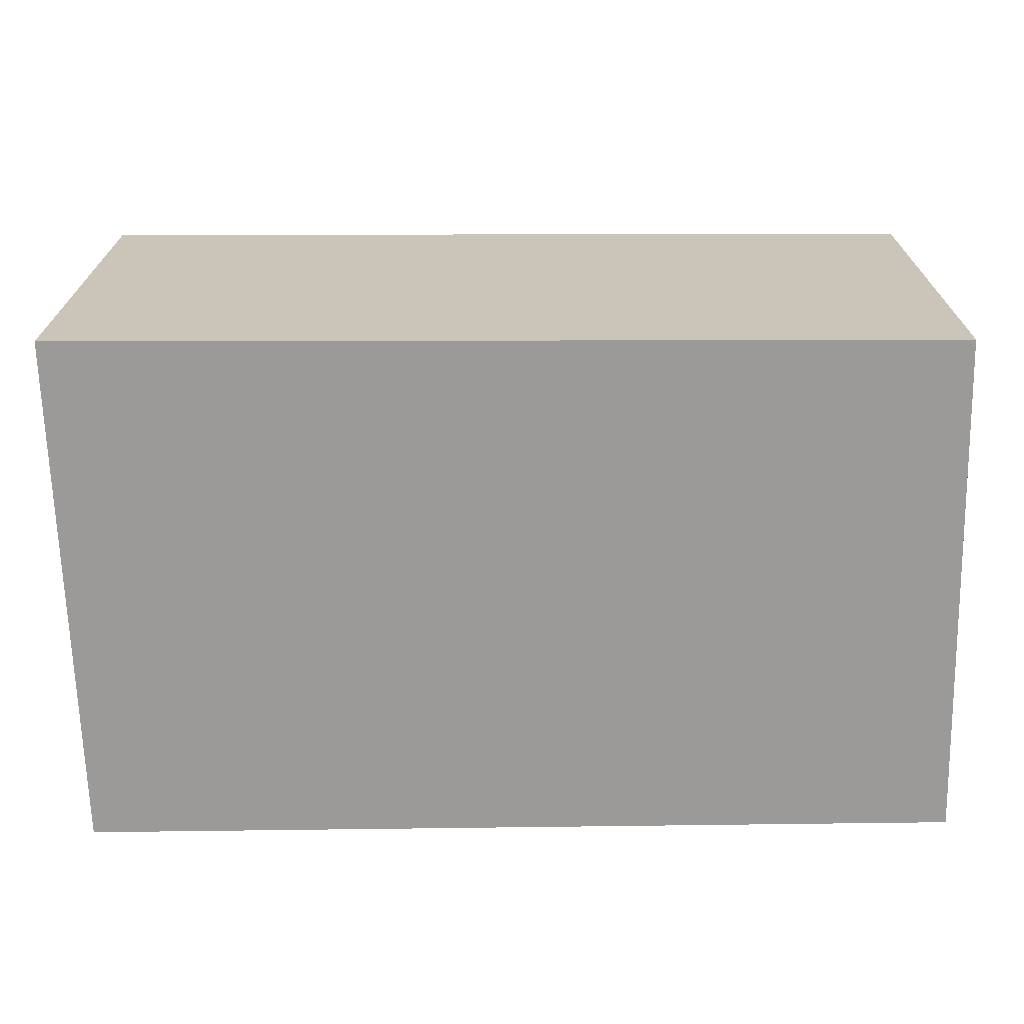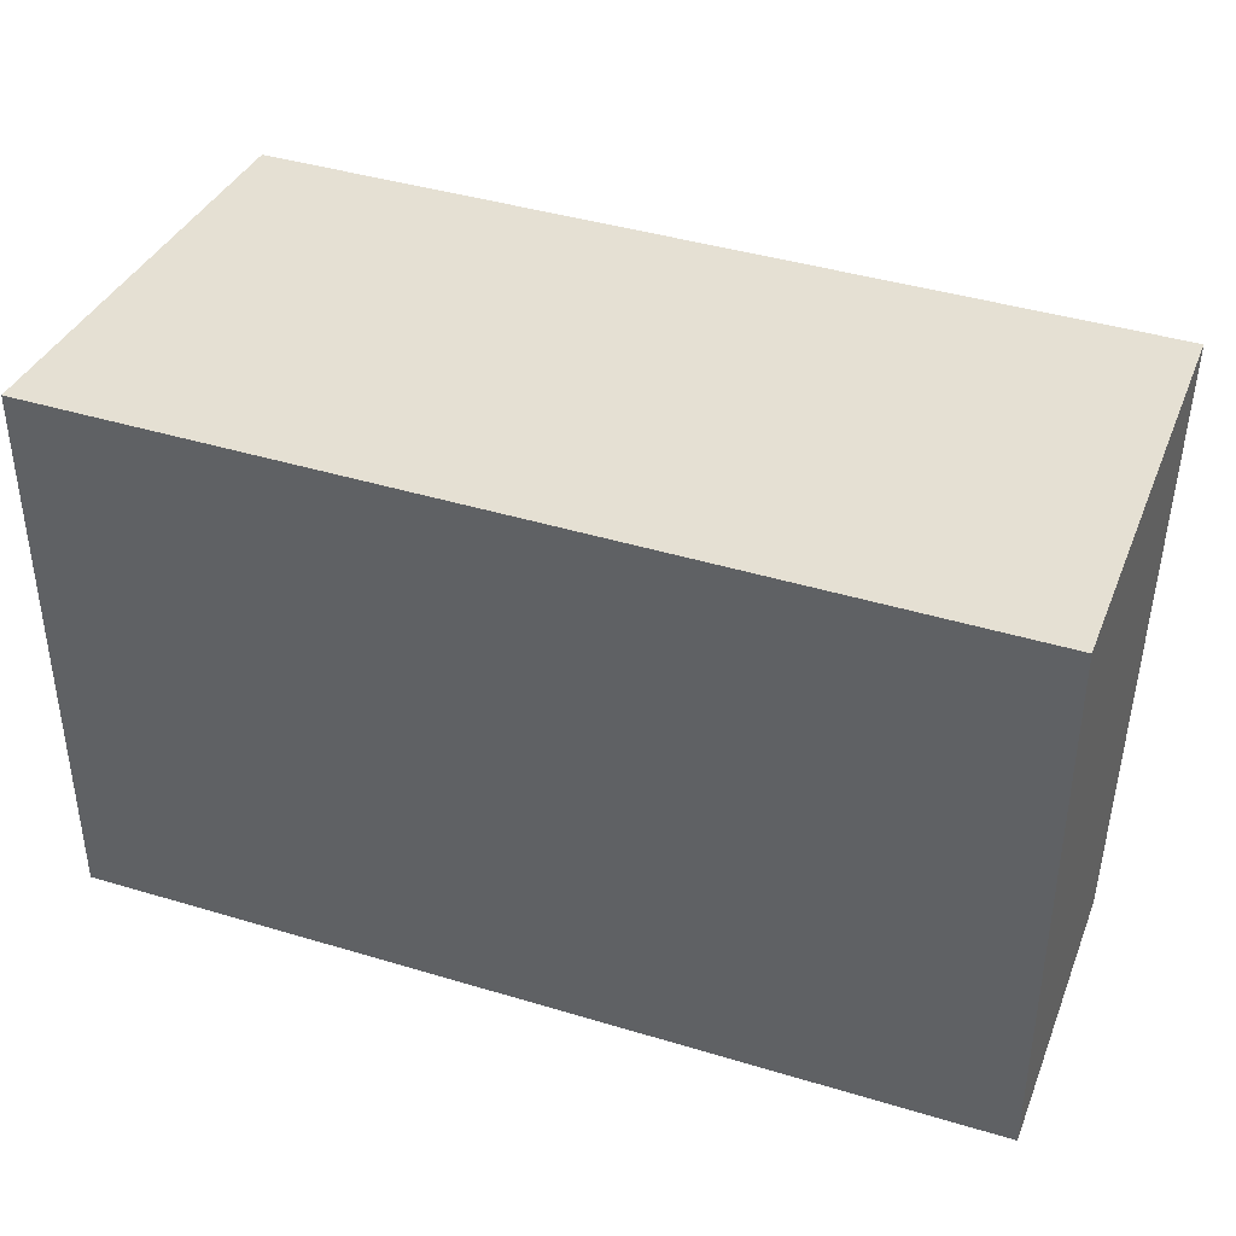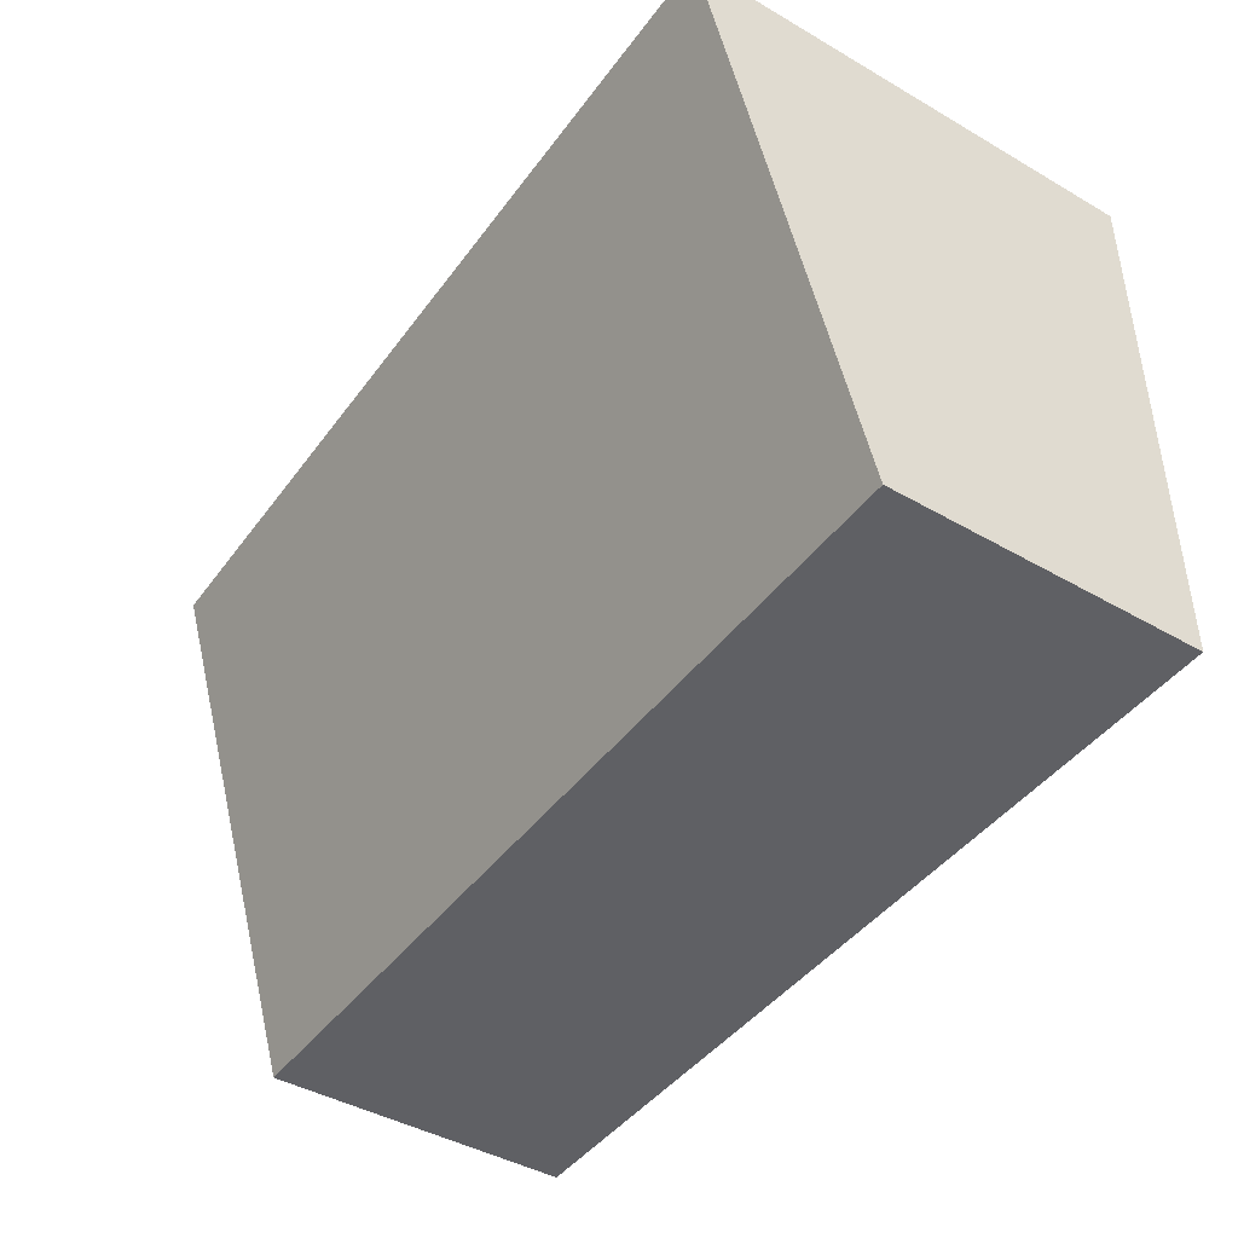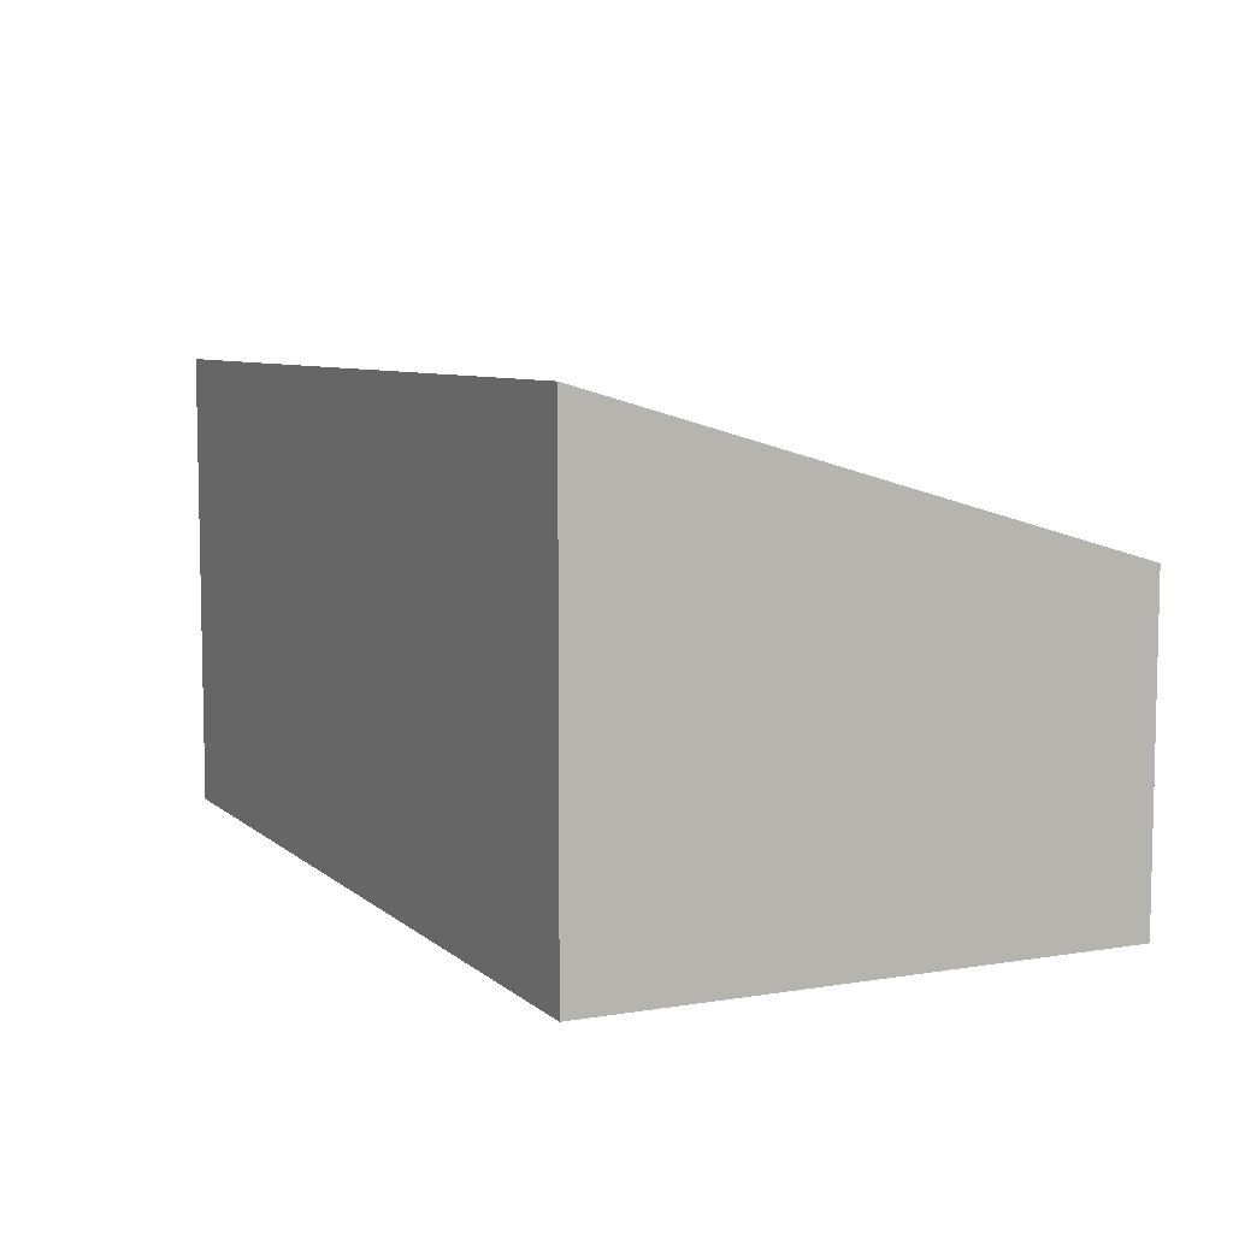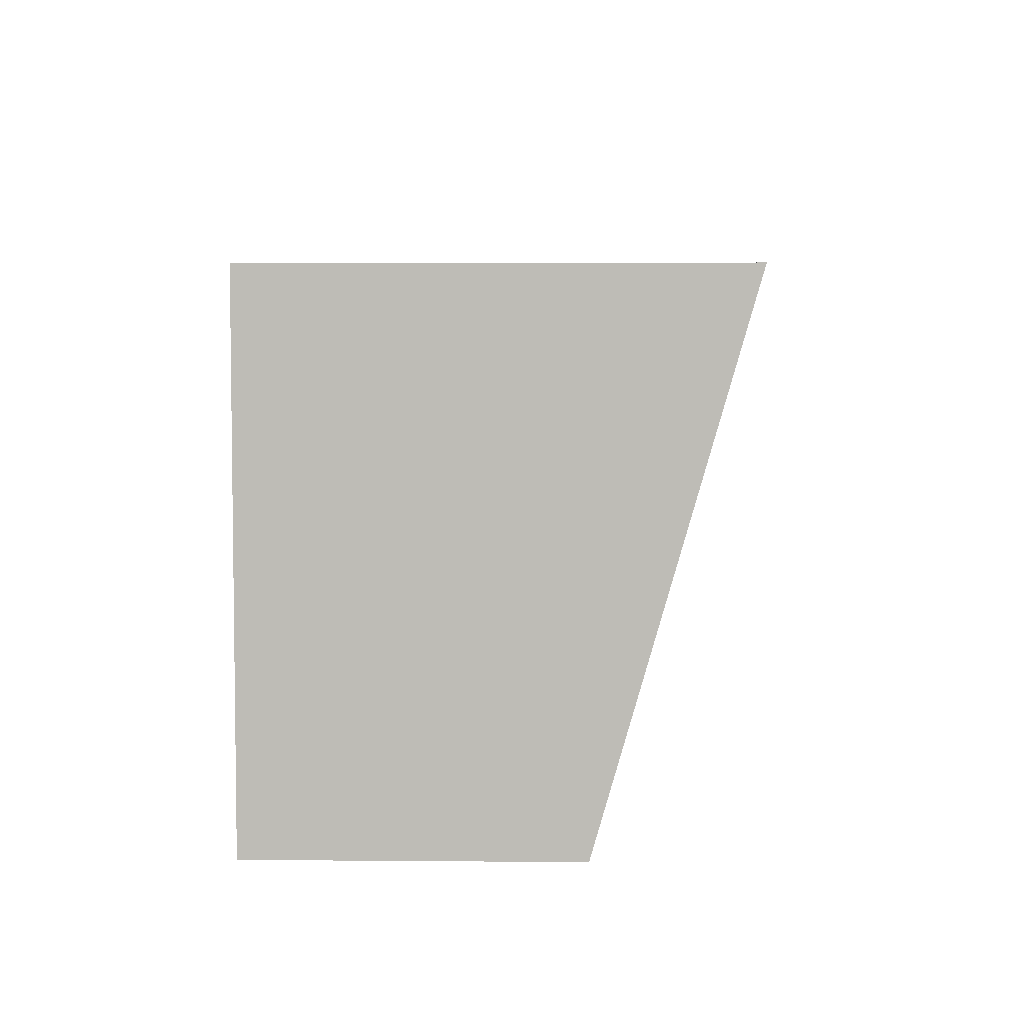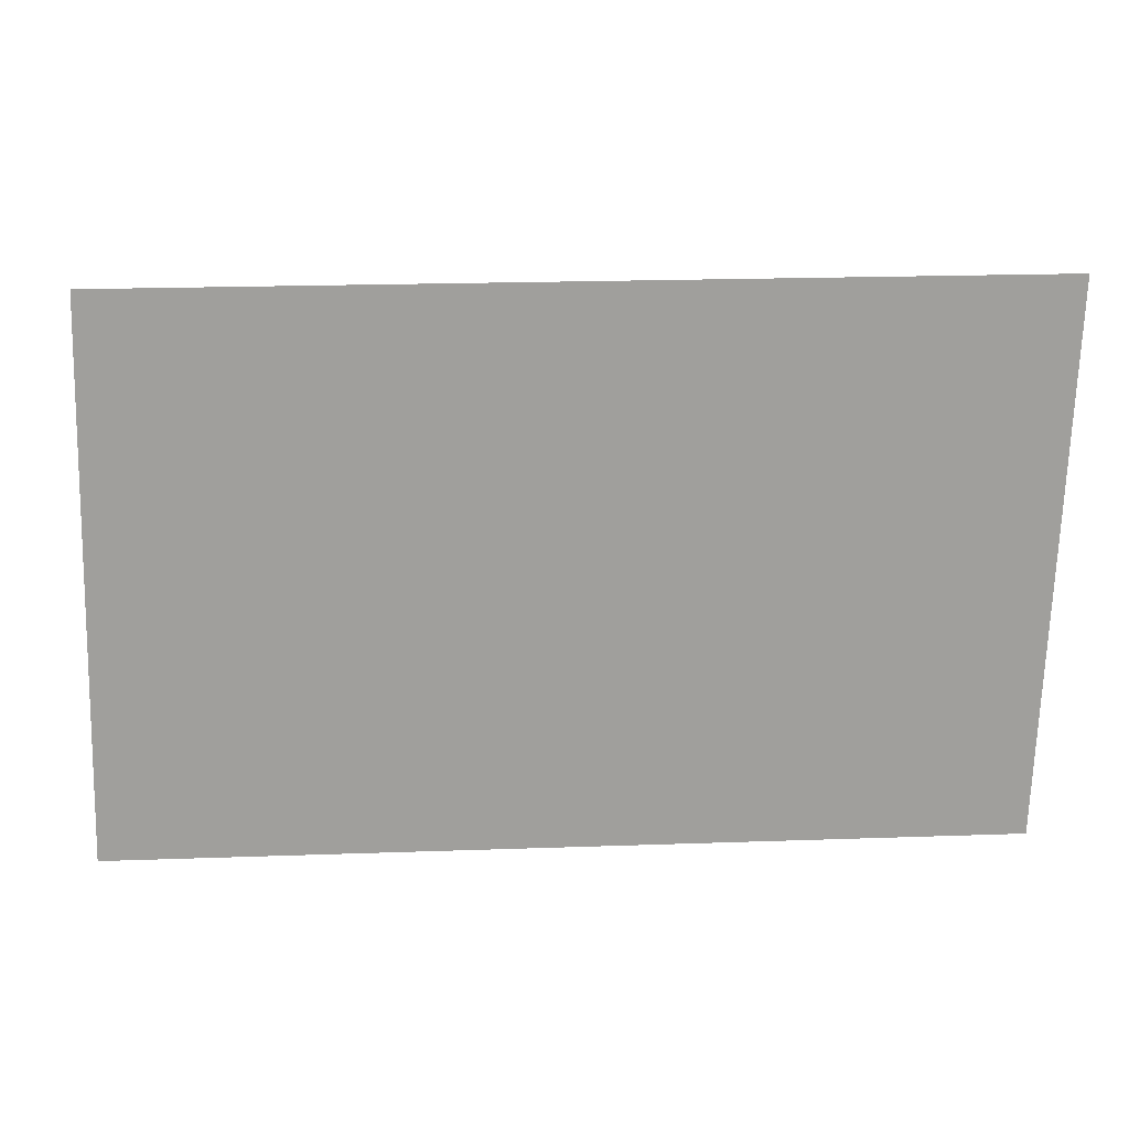
<metadata>
{"format":"obj","ext":"obj","renderer":"f3d","projection":"perspective","resolution":1024,"background":"white","views":[{"elev":-69.5,"azim":1.4,"up":"+Y"},{"elev":37.1,"azim":20.6,"up":"+Z"},{"elev":-43.6,"azim":-124.2,"up":"+Z"},{"elev":7.1,"azim":65.4,"up":"+Y"},{"elev":4.7,"azim":91.5,"up":"+Z"},{"elev":3.1,"azim":174.1,"up":"+Z"}]}
</metadata>
<code>
v  0.027 1.86 -3.211
v  5.42 2.773 -0.122
v  5.406 1.869 -3.27
v  0 2.782 1.703e-16
v  5.406 2.002e-16 -3.27
v  0.027 1.966e-16 -3.211
v  0 0 0
v  5.42 7.47e-18 -0.122
g defaultobject
f 1 2 3
f 2 1 4
f 5 1 3
f 1 5 6
f 1 7 4
f 7 1 6
f 7 2 4
f 2 7 8
f 8 3 2
f 3 8 5
f 8 6 5
f 6 8 7

</code>
